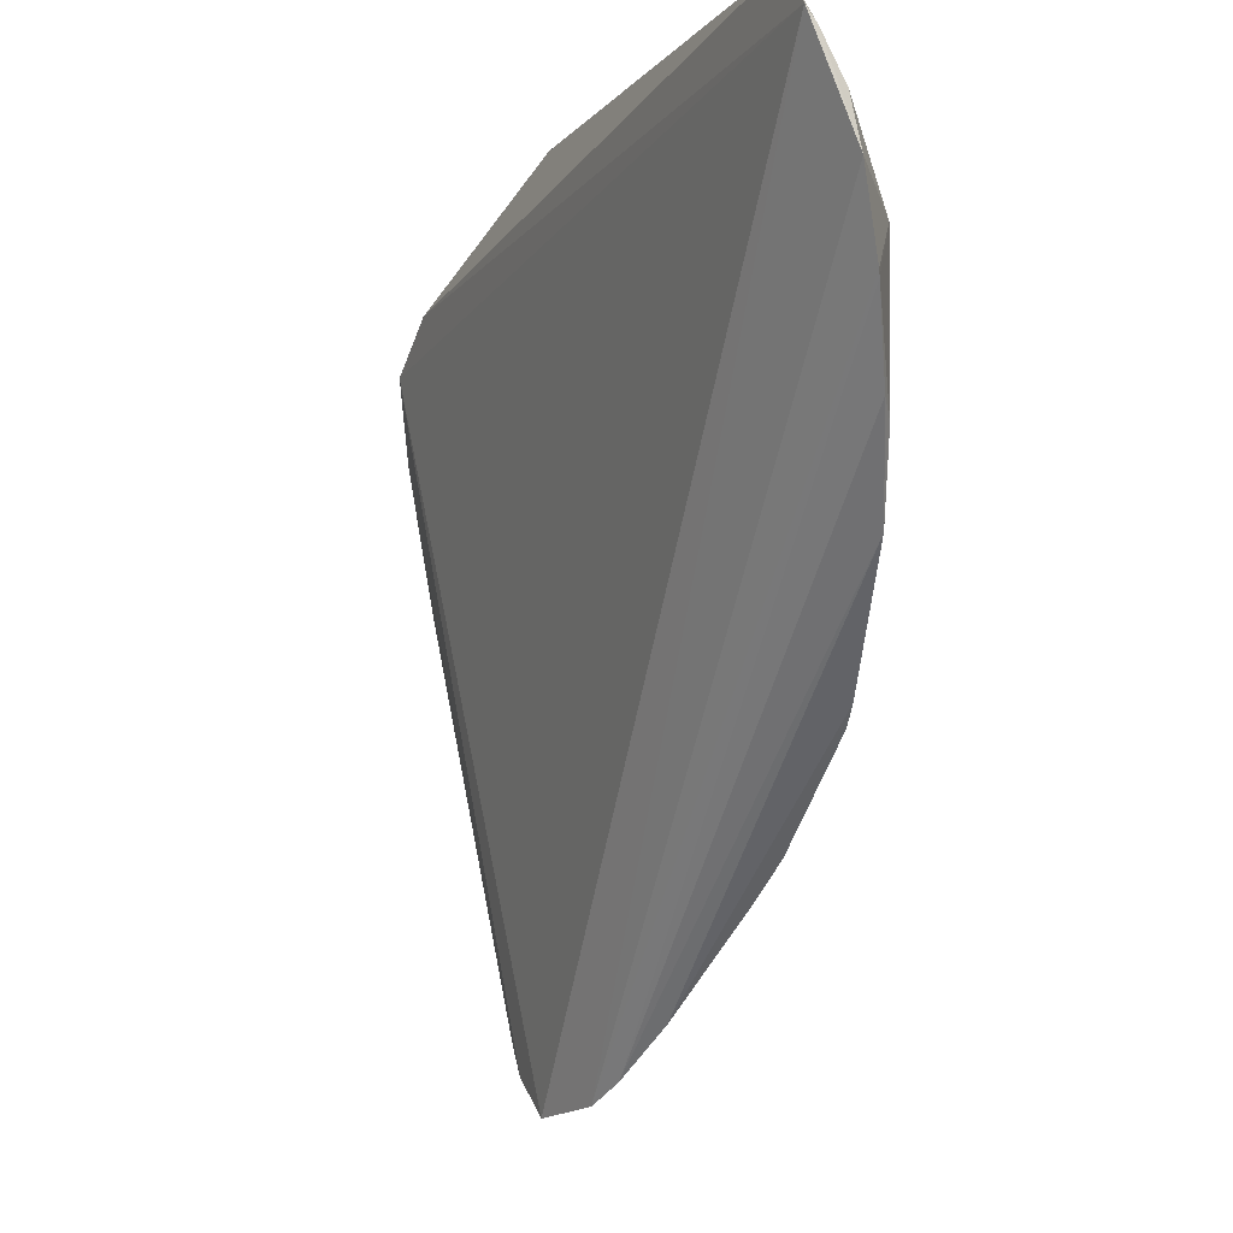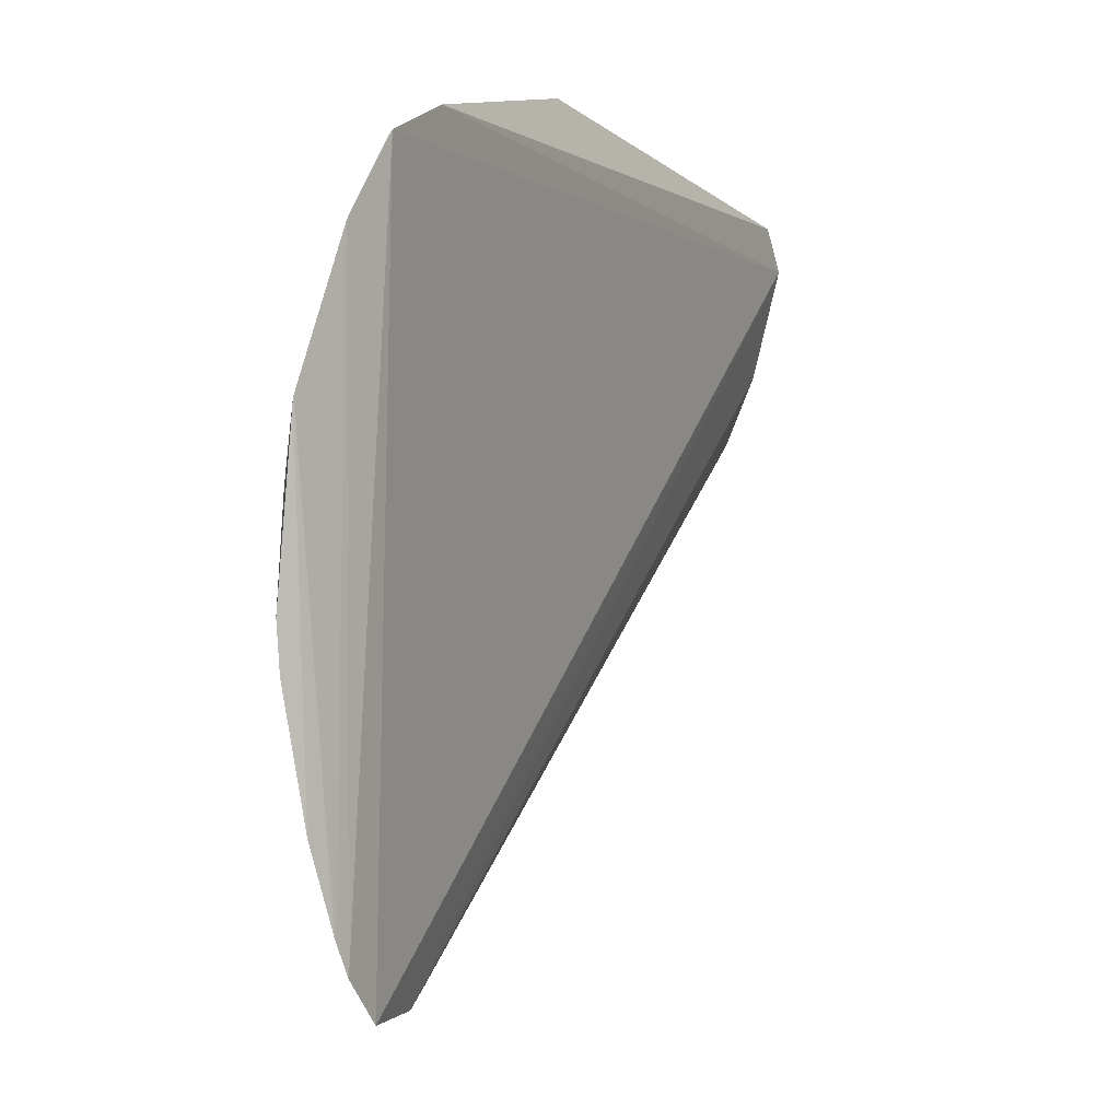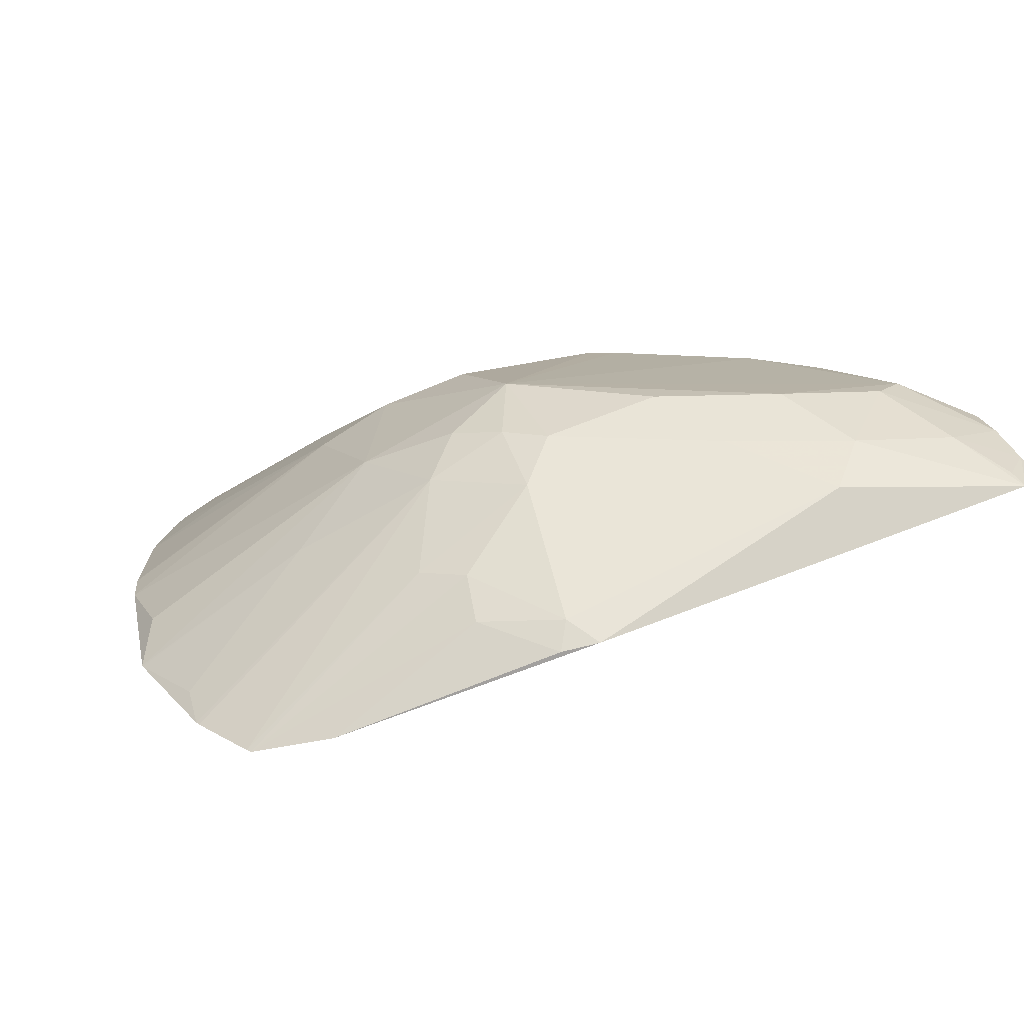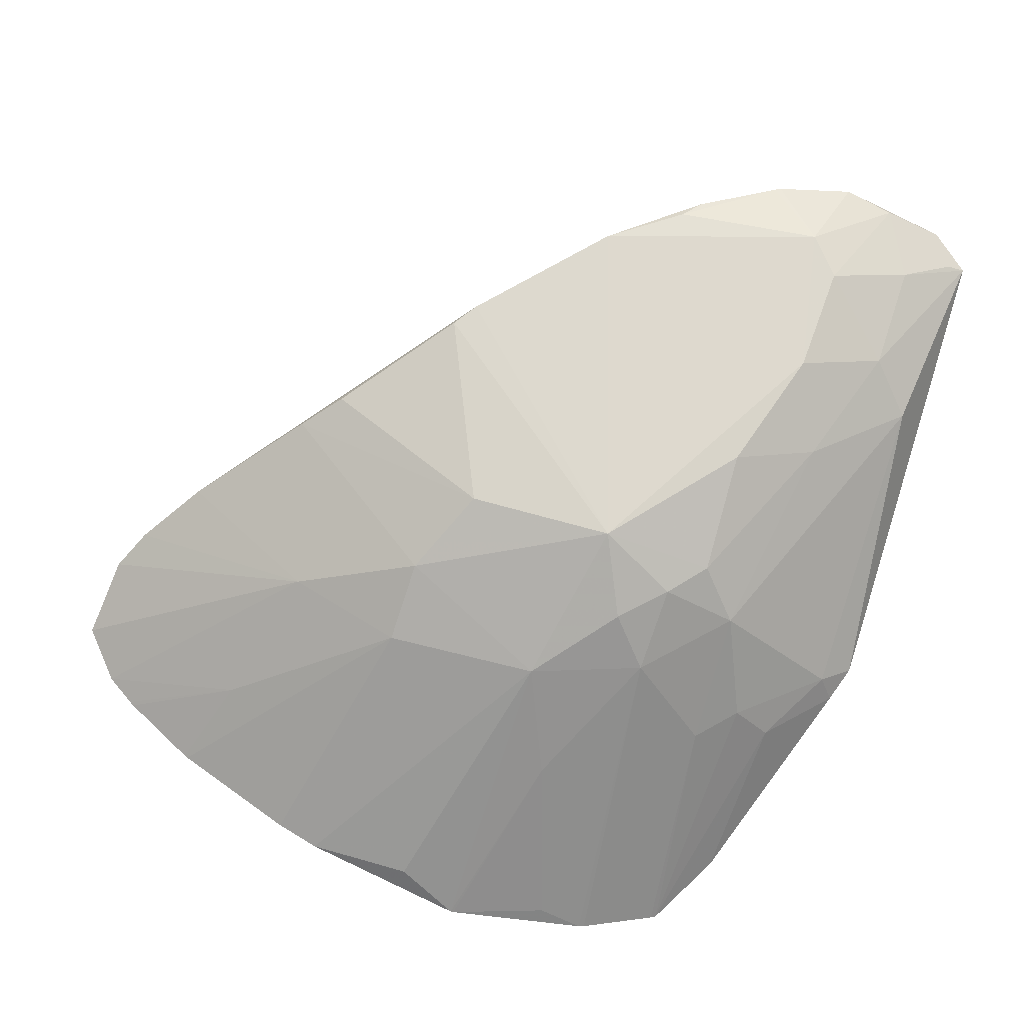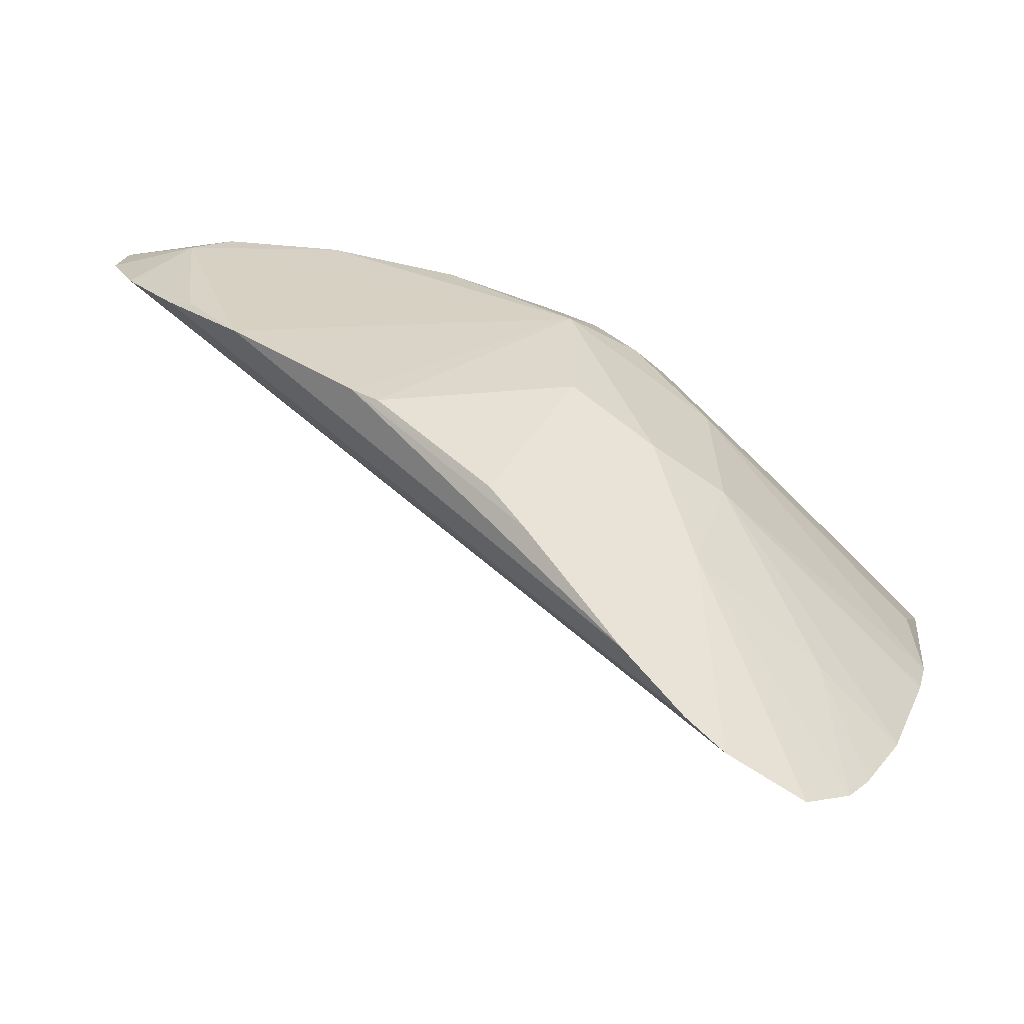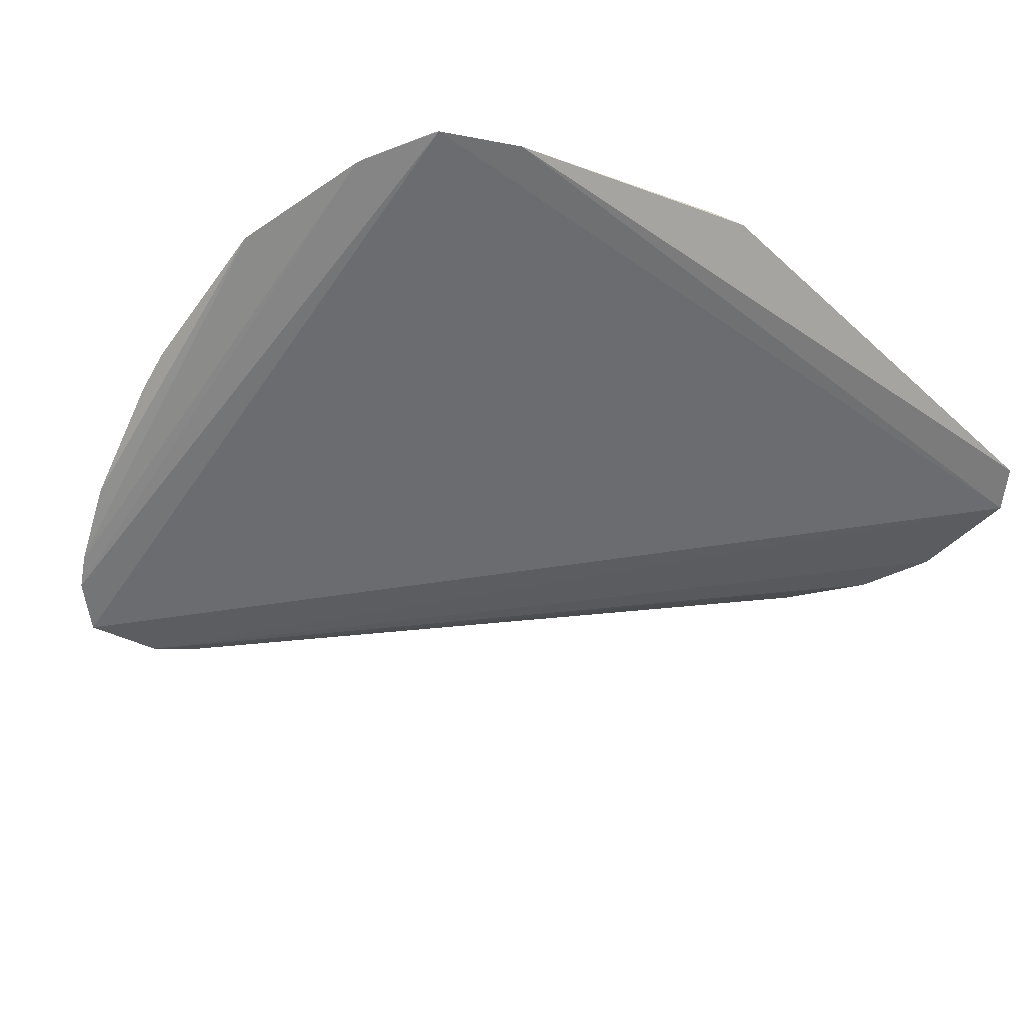
<metadata>
{"format":"obj","ext":"obj","renderer":"f3d","projection":"perspective","resolution":1024,"background":"white","views":[{"elev":-7.7,"azim":-96.6,"up":"+Y"},{"elev":-10.2,"azim":133.6,"up":"+Y"},{"elev":10.2,"azim":160.4,"up":"+Z"},{"elev":70.9,"azim":106.2,"up":"+Z"},{"elev":-61.5,"azim":-3.8,"up":"+Y"},{"elev":-71.3,"azim":136.1,"up":"+Z"}]}
</metadata>
<code>
v 0.4001 -0.3403 0.3096
v 0.4558 -0.2294 0.2916
v 0.3261 -0.1476 0.381
v 0.166 -0.03992 0.3496
v 0.4401 -0.0909 0.2635
v 0.208 -0.1803 0.3831
v 0.3798 -0.2176 0.3505
v 0.4225 -0.3174 0.3022
v 0.1552 -0.05401 0.3533
v 0.3779 -0.1624 0.3515
v 0.3382 -0.05231 0.3111
v 0.2984 -0.2621 0.371
v 0.4634 -0.1698 0.2769
v 0.4159 -0.3274 0.304
v 0.4371 -0.2885 0.2985
v 0.4145 -0.07514 0.2703
v 0.1634 -0.12 0.3734
v 0.3644 -0.1227 0.35
v 0.354 -0.2154 0.3659
v 0.2665 -0.08073 0.3653
v 0.3613 -0.3279 0.3302
v 0.2602 -0.2275 0.3827
v 0.4534 -0.1199 0.2676
v 0.4553 -0.1924 0.2898
v 0.41 -0.2762 0.3194
v 0.4515 -0.2464 0.2942
v 0.4235 -0.3157 0.3019
v 0.364 -0.08196 0.3225
v 0.3295 -0.04217 0.3046
v 0.154 -0.09335 0.3677
v 0.1979 -0.09065 0.3794
v 0.3516 -0.1359 0.3648
v 0.4073 -0.1494 0.3216
v 0.3261 -0.2001 0.379
v 0.3677 -0.2596 0.3483
v 0.1817 -0.1487 0.3784
v 0.2513 -0.2212 0.383
v 0.4412 -0.09265 0.2638
v 0.4635 -0.1708 0.2772
v 0.4519 -0.2449 0.2941
v 0.4366 -0.2897 0.2987
v 0.3651 -0.06872 0.3088
v 0.3774 -0.09533 0.3217
v 0.3371 -0.09439 0.3511
v 0.3421 -0.04679 0.3013
v 0.236 -0.04962 0.3516
v 0.3741 -0.3357 0.323
v 0.1841 -0.1019 0.3805
v 0.2821 -0.1085 0.3788
v 0.1569 -0.07515 0.3647
v 0.4525 -0.1359 0.2748
v 0.3101 -0.2751 0.3639
v 0.1646 -0.122 0.3737
v 0.3417 -0.3102 0.3426
v 0.4527 -0.1179 0.2673
v 0.3374 -0.1203 0.3667
v 0.2376 -0.09348 0.3798
v 0.1894 -0.1544 0.3812
v 0.324 -0.1083 0.3662
v 0.1824 -0.06315 0.365
v 0.156 -0.05909 0.3569
v 0.2219 -0.06476 0.3655
v 0.168 -0.04623 0.3536
f 9 5 1
f 10 7 2
f 14 1 5
f 16 9 4
f 16 5 9
f 19 10 3
f 19 7 10
f 23 13 8
f 23 14 5
f 23 8 14
f 24 10 2
f 25 14 8
f 25 15 7
f 26 7 15
f 27 8 13
f 27 25 8
f 29 16 4
f 32 3 10
f 32 10 18
f 33 18 10
f 34 19 3
f 34 22 12
f 34 3 22
f 35 1 14
f 35 14 25
f 35 25 7
f 35 7 19
f 36 21 6
f 37 22 3
f 37 3 6
f 37 12 22
f 39 10 24
f 39 33 10
f 39 13 33
f 39 24 2
f 39 2 26
f 39 26 15
f 40 26 2
f 40 2 7
f 40 7 26
f 41 27 13
f 41 15 25
f 41 25 27
f 41 39 15
f 41 13 39
f 42 11 28
f 42 28 5
f 42 5 16
f 43 5 28
f 43 38 5
f 43 18 38
f 44 28 11
f 44 43 28
f 44 18 43
f 45 29 11
f 45 16 29
f 45 42 16
f 45 11 42
f 46 11 29
f 46 44 11
f 46 20 44
f 46 29 4
f 47 30 9
f 47 9 1
f 47 21 17
f 47 17 30
f 47 35 21
f 47 1 35
f 48 6 3
f 48 30 17
f 50 48 31
f 50 30 48
f 51 33 13
f 51 13 23
f 51 23 18
f 51 18 33
f 52 34 12
f 52 19 34
f 52 35 19
f 52 12 37
f 53 17 21
f 53 21 36
f 53 48 17
f 54 37 6
f 54 6 21
f 54 52 37
f 54 21 35
f 54 35 52
f 55 38 18
f 55 18 23
f 55 23 5
f 55 5 38
f 56 3 32
f 56 32 18
f 56 18 44
f 57 49 20
f 57 3 49
f 57 48 3
f 57 31 48
f 58 36 6
f 58 6 48
f 58 53 36
f 58 48 53
f 59 44 20
f 59 20 49
f 59 56 44
f 59 49 3
f 59 3 56
f 60 50 31
f 61 4 9
f 61 9 30
f 61 30 50
f 61 50 60
f 62 57 20
f 62 20 46
f 62 46 4
f 62 4 60
f 62 60 31
f 62 31 57
f 63 61 60
f 63 60 4
f 63 4 61

</code>
